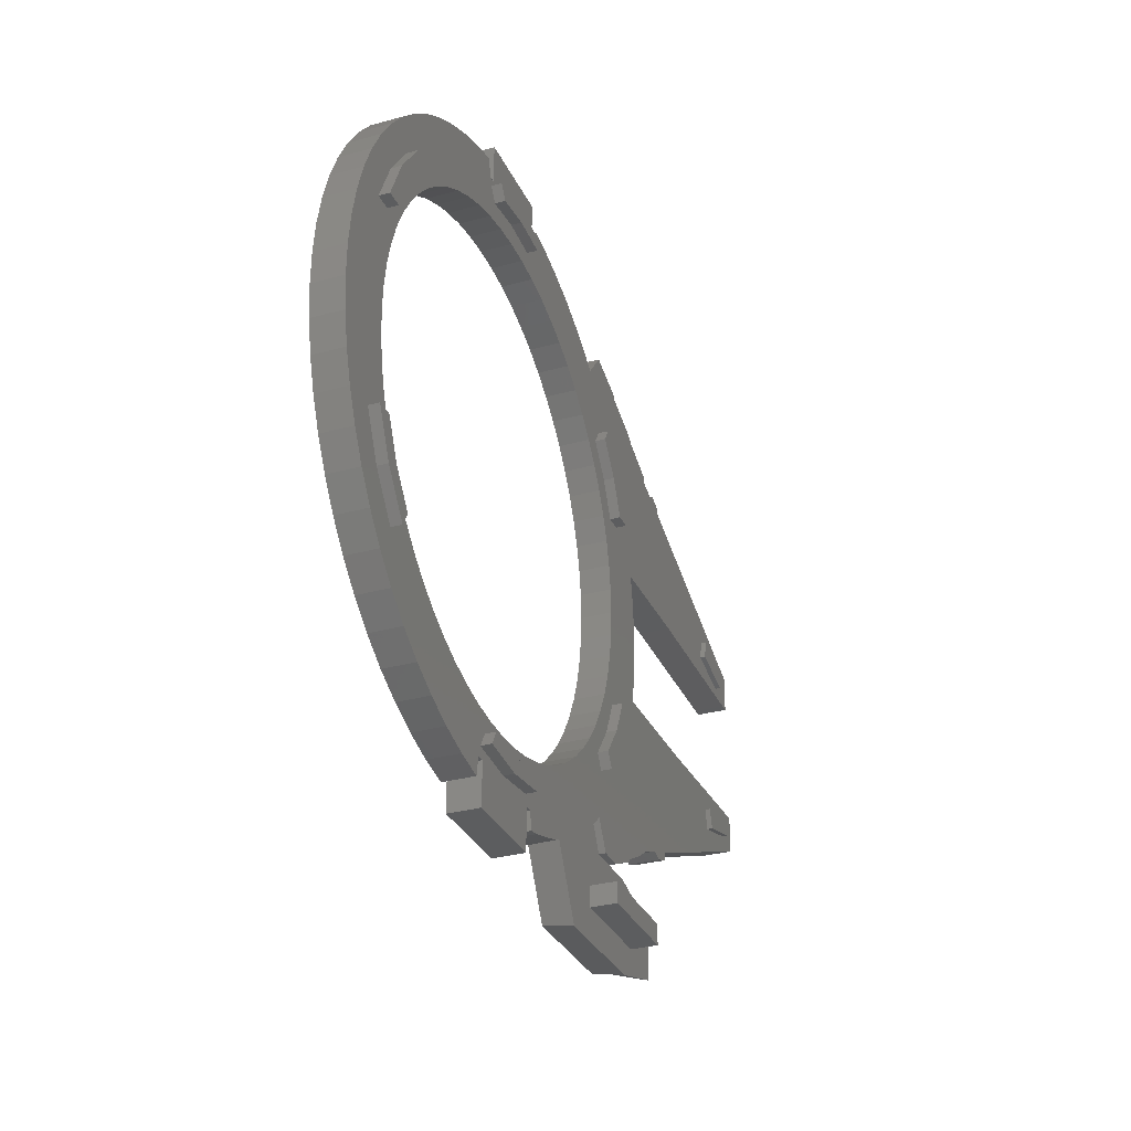
<metadata>
{"format":"stl","ext":"stl","renderer":"f3d","projection":"perspective","resolution":1024,"background":"white","views":[{"elev":-31.0,"azim":-68.4,"up":"+Y"}]}
</metadata>
<code>
# stl→obj: 440 verts, 868 faces
v -69.3 -2.132 3
v -69.3 -2.132 -2.996
v -68.79 -8.24 3
v -68.79 -8.24 -2.996
v -69.2 4 3
v -69.2 4 -2.996
v -66 -20.16 3
v -67.69 -14.27 3
v -63.74 -25.86 3
v -60.93 -31.31 3
v -57.61 -36.46 3
v -53.79 -41.26 3
v -49.52 -45.66 3
v -44.85 -49.62 3
v -39.8 -53.1 3
v -34.44 -56.07 3
v -28.82 -58.5 3
v -48.59 -27.58 3
v -51.09 -23.36 3
v -53.17 -18.91 3
v -54.8 -14.28 3
v -26.25 -46.12 3
v -30.68 -44 3
v -16.66 -57.87 3
v -15.09 -66.02 3
v 2.912 -66.02 3
v -15.09 -57.87 3
v 28.3 -35.57 3
v 50.57 -47.84 3
v 51.57 -46.82 3
v 7.372 -60.84 3
v 4.48 -57.87 3
v 5.02 -61.27 3
v 13.26 -59.15 3
v 24.64 -38.84 3
v 20.68 -41.74 3
v 33.16 -47.9 3
v 31.22 -64.2 3
v 17.12 -57.62 3
v 19.46 -62.02 3
v 47.47 -70.36 3
v 23.89 -70.36 3
v 34.55 -28.02 3
v 67.19 -40.42 3
v 70.21 -39.32 3
v 37.11 36.23 3
v 66.52 39.05 3
v 63.11 40.32 3
v 60.15 -56.11 3
v 47.47 -52.51 3
v 60.15 -66.76 3
v 64.87 -39.7 3
v 77.46 -13.59 3
v 54.02 -13.59 3
v 95.87 -17.56 3
v 105.5 -14.97 3
v 42.12 -10.04 3
v 40.9 -14.79 3
v 42.86 -5.188 3
v 54.76 -10.14 3
v 42.91 4.612 3
v 43.13 -0.288 3
v 55.55 2.084 3
v 42.22 9.472 3
v 55.04 8.192 3
v 41.05 14.24 3
v 54.06 13.54 3
v 21.12 41.4 3
v 25.05 38.46 3
v 46.42 49.87 3
v 111.7 -12.66 3
v 110 -12.66 3
v 111.7 -20.02 3
v 63.11 41.6 3
v 95.87 17.16 3
v 46.37 20.2 3
v 39.42 18.86 3
v 96.91 -21.43 3
v 70.83 -37.52 3
v 70.83 37.82 3
v 70.5 38.77 3
v 28.67 35.14 3
v 55.51 45.24 3
v 75.89 13.54 3
v 111.7 12.62 3
v 110 12.62 3
v 105.5 14.57 3
v -55.86 9.992 3
v -54.64 14.74 3
v 67.79 39.98 3
v -1.708 49.71 3
v 2.912 49 3
v 15.07 58.46 3
v -6.608 49.98 3
v 0.8405 53.4 3
v 37.67 54.02 3
v 36.1 52.07 3
v 45.6 50.95 3
v -6.78 57.2 3
v 4.48 57.82 3
v 2.912 57.82 3
v 32.86 48.08 3
v 16.93 43.95 3
v -52.96 19.36 3
v -12.04 -49.76 3
v -16.66 -49.05 3
v 5.02 61.23 3
v 9.232 60.32 3
v -30.21 44.2 3
v -15.09 57.82 3
v -16.66 57.82 3
v -53.55 27.2 3
v -27.01 59.1 3
v -49.04 33.4 3
v -15.09 65.97 3
v 2.912 65.97 3
v -50.84 23.78 3
v -48.3 27.98 3
v -34.43 41.7 3
v -45.36 31.9 3
v -42.04 35.52 3
v -21.12 60.79 3
v -56.66 20.2 3
v -59.93 20.2 3
v -52.5 42.63 3
v -48.1 46.9 3
v -56.46 37.95 3
v -59.95 32.9 3
v -62.92 27.54 3
v -65.35 21.92 3
v -67.22 16.08 3
v -68.51 10.09 3
v -2.236 -49.81 3
v 2.912 -57.87 3
v -56.14 28.7 3
v -50.67 36.23 3
v -43.3 50.71 3
v -38.16 54.04 3
v -32.71 56.84 3
v 2.62 -49.12 3
v 2.473 56.23 3
v -56.6 5.14 3
v 37.1 -23.83 3
v 70.83 -37.87 3
v 31.94 31.49 3
v 35.48 33.4 3
v 70.83 37.46 3
v -38.39 38.8 3
v -17.24 61.5 3
v -34.87 -41.45 3
v -17.25 -61.6 3
v -25.76 46.27 3
v 7.388 -47.95 3
v -6.78 54.2 3
v -11.51 49.76 3
v -14.4 53.4 3
v -16.03 56.23 3
v 31.22 -60.2 3
v 16.46 -44.24 3
v 12.02 -46.32 3
v 20.7 56.02 3
v 39.99 27.2 3
v 34.85 27.53 3
v 3.14 48.96 3
v 7.896 47.74 3
v 26.06 53.05 3
v -16.66 49 3
v -16.37 49.07 3
v 31.1 49.57 3
v 54.5 46.25 3
v 12.51 46.07 3
v 96.91 21.03 3
v 43.1 20.2 3
v 37.35 23.31 3
v 106.6 18.44 3
v 111.7 19.97 3
v 55.46 -4.044 3
v 51.22 -64.2 3
v 39.22 -19.4 3
v 31.61 -31.95 3
v 59.69 -41.94 3
v 58.25 -42.99 3
v 56.8 -44.04 3
v 35.62 -52.51 3
v -56.87 0.24 3
v 2.912 -49.04 3
v -7.136 -50.02 3
v 34.36 -46.94 3
v 35.95 -45.4 3
v -16.89 -49.01 3
v -21.64 -47.79 3
v -21.13 47.9 3
v -22.98 -60.37 3
v -38.8 -38.5 3
v -42.42 -35.19 3
v -45.69 -31.54 3
v 42.58 28.7 3
v 51.22 -60.2 3
v 106.6 -18.84 3
v 39.11 -50.89 3
v 44.11 -50.89 3
v -55.96 -9.52 3
v -56.66 -4.66 3
v -67.69 -14.27 -2.996
v -68.51 10.09 -2.996
v -67.22 16.08 -2.996
v -65.35 21.92 -2.996
v -62.92 27.54 -2.996
v -59.95 32.9 -2.996
v -56.46 37.95 -2.996
v -52.5 42.63 -2.996
v -48.1 46.9 -2.996
v -43.3 50.71 -2.996
v -38.16 54.04 -2.996
v -32.71 56.84 -2.996
v -42.04 35.52 -2.996
v -27.01 59.1 -2.996
v -34.43 41.7 -2.996
v -21.12 60.79 -2.996
v -30.21 44.2 -2.996
v -17.24 61.5 -2.996
v -56.6 5.14 -2.996
v -55.86 9.992 -2.996
v -25.76 46.27 -2.996
v -16.66 57.82 -2.996
v -15.09 57.82 -2.996
v -15.09 65.97 -2.996
v 2.912 65.97 -2.996
v 28.67 35.14 -2.996
v 55.51 45.24 -2.996
v 31.94 31.49 -2.996
v -6.608 49.98 -2.996
v 2.912 57.82 -2.996
v 4.48 57.82 -2.996
v 5.02 61.23 -2.996
v 9.232 60.32 -2.996
v 2.912 49 -2.996
v 15.07 58.46 -2.996
v 7.896 47.74 -2.996
v 20.7 56.02 -2.996
v 12.51 46.07 -2.996
v 26.06 53.05 -2.996
v 16.93 43.95 -2.996
v 31.1 49.57 -2.996
v 20.68 -41.74 -2.996
v 34.36 -46.94 -2.996
v 31.77 -49 -2.996
v 36.1 52.07 -2.996
v 37.67 54.02 -2.996
v 45.6 50.95 -2.996
v 32.86 48.08 -2.996
v 46.42 49.87 -2.996
v 54.5 46.25 -2.996
v 63.11 41.6 -2.996
v 42.91 4.612 -2.996
v 55.55 2.084 -2.996
v 43.13 -0.288 -2.996
v 67.79 39.98 -2.996
v 70.5 38.77 -2.996
v 66.52 39.05 -2.996
v 41.05 14.24 -2.996
v 54.06 13.54 -2.996
v 42.22 9.472 -2.996
v 34.85 27.53 -2.996
v 70.83 37.46 -2.996
v 37.35 23.31 -2.996
v 111.7 19.97 -2.996
v 110 12.62 -2.996
v 111.7 12.62 -2.996
v 75.89 13.54 -2.996
v 24.64 -38.84 -2.996
v 50.57 -47.84 -2.996
v 35.95 -45.4 -2.996
v 31.61 -31.95 -2.996
v 58.25 -42.99 -2.996
v 28.3 -35.57 -2.996
v 2.62 -49.12 -2.996
v 13.26 -59.15 -2.996
v -2.236 -49.81 -2.996
v 55.46 -4.044 -2.996
v 42.86 -5.188 -2.996
v 54.76 -10.14 -2.996
v 42.12 -10.04 -2.996
v 54.02 -13.59 -2.996
v 77.46 -13.59 -2.996
v 110 -12.66 -2.996
v 111.7 -12.66 -2.996
v 111.7 -20.02 -2.996
v 34.55 -28.02 -2.996
v 70.83 -37.52 -2.996
v 64.87 -39.7 -2.996
v 70.21 -39.32 -2.996
v 67.19 -40.42 -2.996
v 44.11 -50.89 -2.996
v 39.11 -50.89 -2.996
v 7.388 -47.95 -2.996
v 47.47 -69.24 -2.996
v 18.16 -57.21 -2.996
v 16.46 -44.24 -2.996
v 34.23 -53.63 -2.996
v 12.02 -46.32 -2.996
v 47.47 -53.63 -2.996
v 48.73 -54.02 -2.996
v 57.56 -57.15 -2.996
v 60.15 -58.35 -2.996
v 60.15 -64.53 -2.996
v 57.56 -65.72 -2.996
v 48.73 -68.86 -2.996
v 20.51 -61.62 -2.996
v 24.56 -69.24 -2.996
v 7.372 -60.84 -2.996
v 2.912 -57.87 -2.996
v -7.136 -50.02 -2.996
v 4.48 -57.87 -2.996
v 5.02 -61.27 -2.996
v 2.912 -66.02 -2.996
v -16.89 -49.01 -2.996
v -16.66 -49.05 -2.996
v -12.04 -49.76 -2.996
v -16.37 49.07 -2.996
v -11.51 49.76 -2.996
v -15.09 -57.87 -2.996
v -15.09 -66.02 -2.996
v -26.25 -46.12 -2.996
v -30.68 -44 -2.996
v -16.66 -57.87 -2.996
v -34.87 -41.45 -2.996
v -17.25 -61.6 -2.996
v -21.13 47.9 -2.996
v -56.87 0.24 -2.996
v -22.98 -60.37 -2.996
v -28.82 -58.5 -2.996
v -34.44 -56.07 -2.996
v -39.8 -53.1 -2.996
v -44.85 -49.62 -2.996
v -49.52 -45.66 -2.996
v -53.79 -41.26 -2.996
v -57.61 -36.46 -2.996
v -60.93 -31.31 -2.996
v -63.74 -25.86 -2.996
v -66 -20.16 -2.996
v -56.66 -4.66 -2.996
v -55.96 -9.52 -2.996
v -54.8 -14.28 -2.996
v -53.17 -18.91 -2.996
v -51.09 -23.36 -2.996
v -48.59 -27.58 -2.996
v -38.8 -38.5 -2.996
v -42.42 -35.19 -2.996
v -45.69 -31.54 -2.996
v -21.64 -47.79 -2.996
v 2.912 -49.04 -2.996
v 51.57 -46.82 -2.996
v 56.8 -44.04 -2.996
v 37.1 -23.83 -2.996
v 40.9 -14.79 -2.996
v 39.22 -19.4 -2.996
v 70.83 -37.87 -2.996
v 59.69 -41.94 -2.996
v 55.04 8.192 -2.996
v 39.42 18.86 -2.996
v 70.83 37.82 -2.996
v 25.05 38.46 -2.996
v 21.12 41.4 -2.996
v -1.708 49.71 -2.996
v 3.14 48.96 -2.996
v -16.66 49 -2.996
v -38.39 38.8 -2.996
v -45.36 31.9 -2.996
v -52.96 19.36 -2.996
v -50.84 23.78 -2.996
v -48.3 27.98 -2.996
v -54.64 14.74 -2.996
v 63.11 40.32 -2.996
v -56.66 20.2 5
v -59.93 20.2 5
v -53.55 27.2 5
v -49.04 33.4 5
v -50.67 36.23 5
v -56.14 28.7 5
v -6.78 54.2 5
v -14.4 53.4 5
v -16.03 56.23 5
v 0.8405 53.4 5
v 2.473 56.23 5
v -6.78 57.2 5
v 31.22 -64.2 8
v 51.22 -64.2 8
v 31.22 -60.2 8
v 51.22 -60.2 8
v 39.99 27.2 5
v 35.48 33.4 5
v 37.11 36.23 5
v 43.1 20.2 5
v 46.37 20.2 5
v 42.58 28.7 5
v 96.91 -21.43 4
v 106.6 -18.84 4
v 95.87 -17.56 4
v 105.5 -14.97 4
v 95.87 17.16 4
v 105.5 14.57 4
v 96.91 21.03 4
v 106.6 18.44 4
v -59.93 -19.8 3
v -56.66 -19.8 3
v -56.14 -28.3 3
v -53.55 -26.8 3
v -49.04 -33 3
v -50.67 -35.83 3
v -56.66 -19.8 5
v -59.93 -19.8 5
v -56.14 -28.3 5
v -50.67 -35.83 5
v -49.04 -33 5
v -53.55 -26.8 5
v -16.03 -55.83 3
v -14.4 -53 3
v -6.78 -56.8 3
v -6.78 -53.8 3
v 0.8405 -53 3
v 2.473 -55.83 3
v -14.4 -53 5
v -16.03 -55.83 5
v -6.78 -56.8 5
v 2.473 -55.83 5
v 0.8405 -53 5
v -6.78 -53.8 5
v 35.48 -33 3
v 39.99 -26.8 3
v 37.11 -35.83 3
v 43.1 -19.8 3
v 46.37 -19.8 3
v 42.58 -28.3 3
v 39.99 -26.8 5
v 35.48 -33 5
v 37.11 -35.83 5
v 42.58 -28.3 5
v 46.37 -19.8 5
v 43.1 -19.8 5
f 1 2 3
f 3 2 4
f 1 5 2
f 2 5 6
f 5 1 3
f 7 5 8
f 8 5 3
f 9 5 7
f 10 5 9
f 11 5 10
f 12 5 11
f 13 5 12
f 14 5 13
f 15 5 14
f 16 5 15
f 17 5 16
f 18 5 17
f 18 19 5
f 20 21 5
f 22 23 24
f 25 26 27
f 28 29 30
f 31 32 33
f 34 32 31
f 35 36 37
f 38 39 40
f 41 40 42
f 43 44 45
f 46 47 48
f 49 50 51
f 43 52 44
f 53 54 55
f 55 56 53
f 57 58 54
f 59 57 60
f 61 62 63
f 64 61 65
f 66 64 67
f 68 69 70
f 71 72 73
f 46 48 74
f 75 76 77
f 78 54 79
f 46 80 81
f 69 82 83
f 75 67 84
f 85 84 86
f 87 84 85
f 88 89 5
f 90 47 81
f 91 92 93
f 94 91 95
f 96 97 98
f 99 100 101
f 97 102 98
f 103 68 102
f 89 104 5
f 105 106 26
f 107 100 108
f 109 110 111
f 112 113 114
f 115 110 116
f 117 118 5
f 119 109 111
f 120 121 122
f 123 5 122
f 123 124 5
f 125 5 126
f 127 5 125
f 128 5 127
f 129 5 128
f 130 5 129
f 131 5 130
f 132 5 131
f 113 123 122
f 133 134 32
f 135 136 137
f 126 135 137
f 126 5 135
f 137 136 138
f 138 114 139
f 124 135 5
f 140 133 34
f 99 141 100
f 142 88 5
f 143 144 79
f 68 70 98
f 82 145 146
f 46 147 80
f 148 119 149
f 114 113 139
f 120 5 118
f 122 5 120
f 136 114 138
f 23 150 151
f 112 123 113
f 149 119 111
f 109 152 110
f 38 153 39
f 95 154 155
f 156 157 152
f 149 122 121
f 104 117 5
f 141 95 108
f 108 91 93
f 158 159 160
f 93 92 161
f 162 145 163
f 92 164 161
f 162 146 145
f 161 165 166
f 154 167 168
f 78 55 54
f 102 68 98
f 103 102 169
f 70 69 170
f 164 165 161
f 83 82 74
f 165 171 166
f 75 172 76
f 173 163 174
f 172 175 176
f 67 64 65
f 69 83 170
f 65 61 63
f 82 146 46
f 63 62 177
f 46 81 47
f 54 60 57
f 54 58 79
f 178 38 41
f 58 179 79
f 43 180 181
f 179 143 79
f 143 43 144
f 144 43 45
f 181 180 182
f 62 59 177
f 183 28 30
f 37 36 184
f 43 181 52
f 185 142 5
f 39 186 34
f 180 28 183
f 186 140 34
f 180 183 182
f 34 133 32
f 28 35 29
f 134 187 26
f 35 37 188
f 187 105 26
f 35 188 189
f 26 106 27
f 160 153 158
f 106 190 27
f 36 159 184
f 190 191 27
f 38 158 153
f 27 22 24
f 154 192 167
f 24 23 151
f 154 156 192
f 151 150 193
f 193 194 17
f 194 195 17
f 195 196 17
f 196 18 17
f 19 20 5
f 150 194 193
f 197 172 176
f 157 99 116
f 152 192 156
f 110 157 116
f 110 152 157
f 100 141 108
f 108 95 91
f 95 155 94
f 149 121 148
f 168 155 154
f 41 38 40
f 198 178 51
f 158 184 159
f 153 186 39
f 50 198 51
f 50 184 198
f 51 178 41
f 197 76 172
f 82 46 74
f 147 197 176
f 46 197 147
f 173 77 76
f 174 77 173
f 73 78 79
f 87 75 84
f 60 177 59
f 72 56 73
f 72 53 56
f 56 199 73
f 199 78 73
f 173 162 163
f 176 175 85
f 75 66 67
f 175 87 85
f 75 77 66
f 169 171 103
f 189 29 35
f 189 200 201
f 201 29 189
f 169 166 171
f 101 116 99
f 191 22 27
f 202 203 5
f 158 198 184
f 21 202 5
f 133 187 134
f 203 185 5
f 3 4 8
f 8 4 204
f 2 6 4
f 4 6 205
f 4 205 206
f 4 206 207
f 4 207 208
f 4 208 209
f 4 209 210
f 4 210 211
f 4 211 212
f 4 212 213
f 4 213 214
f 4 214 215
f 216 215 217
f 218 217 219
f 220 219 221
f 222 4 223
f 224 225 226
f 226 227 228
f 229 230 231
f 232 228 233
f 234 235 236
f 237 236 238
f 239 238 240
f 241 240 242
f 243 242 244
f 245 246 247
f 248 249 250
f 248 250 251
f 229 252 253
f 231 230 254
f 255 256 257
f 258 259 260
f 261 262 263
f 264 265 266
f 262 265 267
f 268 267 269
f 270 267 268
f 261 265 262
f 271 272 273
f 274 275 276
f 277 278 279
f 257 256 280
f 281 280 282
f 283 282 284
f 285 286 287
f 285 287 288
f 285 288 284
f 289 288 290
f 291 292 293
f 273 294 295
f 296 297 298
f 273 272 294
f 299 300 301
f 245 273 246
f 299 247 300
f 302 303 300
f 300 303 304
f 300 304 305
f 300 305 306
f 300 306 307
f 301 307 308
f 296 308 297
f 309 297 310
f 298 297 309
f 311 279 278
f 312 313 314
f 314 311 315
f 316 317 318
f 316 319 312
f 320 228 321
f 322 316 323
f 324 316 322
f 325 322 326
f 327 326 328
f 224 226 329
f 330 4 222
f 4 331 332
f 4 332 333
f 4 333 334
f 4 334 335
f 4 335 336
f 4 336 337
f 4 337 338
f 4 338 339
f 4 339 340
f 4 340 341
f 4 341 204
f 342 4 330
f 343 4 342
f 344 4 343
f 345 4 344
f 346 4 345
f 347 4 346
f 289 291 274
f 348 328 349
f 4 347 350
f 4 350 349
f 4 349 328
f 327 328 348
f 325 326 327
f 351 316 324
f 317 316 351
f 331 4 328
f 324 322 325
f 316 318 319
f 279 314 313
f 352 298 277
f 311 314 279
f 313 312 319
f 245 247 299
f 300 307 301
f 353 272 271
f 301 308 296
f 275 354 276
f 296 298 352
f 278 277 298
f 355 288 289
f 356 288 357
f 357 288 355
f 284 288 356
f 289 358 292
f 289 290 358
f 276 354 353
f 289 292 291
f 359 274 291
f 274 359 275
f 276 353 271
f 360 263 262
f 361 265 261
f 264 362 265
f 266 265 361
f 260 259 264
f 263 360 255
f 257 280 281
f 363 252 229
f 281 282 283
f 283 284 356
f 251 250 364
f 271 273 245
f 232 236 365
f 239 240 241
f 366 238 239
f 241 242 243
f 365 236 237
f 243 251 364
f 243 244 251
f 321 228 232
f 229 253 230
f 364 252 363
f 364 250 252
f 226 228 320
f 226 320 367
f 226 367 329
f 220 225 224
f 220 221 225
f 218 219 220
f 368 217 218
f 216 217 368
f 369 215 216
f 370 4 371
f 372 215 369
f 371 215 372
f 4 215 371
f 373 4 370
f 223 4 373
f 262 267 270
f 256 255 360
f 237 238 366
f 232 233 234
f 232 234 236
f 264 259 362
f 231 254 374
f 231 374 260
f 231 260 264
f 5 132 6
f 6 132 205
f 132 131 205
f 205 131 206
f 131 130 206
f 206 130 207
f 130 129 207
f 207 129 208
f 129 128 208
f 208 128 209
f 128 127 209
f 209 127 210
f 127 125 210
f 210 125 211
f 125 126 211
f 211 126 212
f 126 137 212
f 212 137 213
f 137 138 213
f 213 138 214
f 138 139 214
f 214 139 215
f 139 113 215
f 215 113 217
f 113 122 217
f 217 122 219
f 122 149 219
f 219 149 221
f 221 149 111
f 225 221 111
f 111 110 225
f 225 110 226
f 110 115 226
f 226 115 227
f 115 116 227
f 227 116 228
f 116 101 233
f 228 116 233
f 101 100 233
f 233 100 234
f 100 107 234
f 234 107 235
f 107 108 235
f 235 108 236
f 108 93 236
f 236 93 238
f 93 161 238
f 238 161 240
f 161 166 240
f 240 166 242
f 166 169 242
f 242 169 244
f 169 102 244
f 244 102 251
f 102 97 251
f 251 97 248
f 97 96 248
f 248 96 249
f 96 98 249
f 249 98 250
f 250 98 70
f 252 250 70
f 70 170 252
f 252 170 253
f 253 170 83
f 230 253 83
f 83 74 230
f 230 74 254
f 74 48 374
f 254 74 374
f 48 47 374
f 374 47 260
f 47 90 260
f 260 90 258
f 90 81 258
f 258 81 259
f 259 81 80
f 362 259 80
f 80 147 265
f 362 80 265
f 147 176 265
f 265 176 267
f 176 85 269
f 267 176 269
f 85 86 268
f 269 85 268
f 86 84 270
f 268 86 270
f 84 67 262
f 270 84 262
f 262 67 65
f 360 262 65
f 360 65 63
f 256 360 63
f 63 177 280
f 256 63 280
f 177 60 282
f 280 177 282
f 60 54 284
f 282 60 284
f 54 53 284
f 284 53 285
f 53 72 285
f 285 72 286
f 72 71 286
f 286 71 287
f 71 73 288
f 287 71 288
f 73 79 290
f 288 73 290
f 79 144 358
f 290 79 358
f 144 45 292
f 358 144 292
f 45 44 293
f 292 45 293
f 44 52 291
f 293 44 291
f 52 181 359
f 291 52 359
f 181 182 275
f 359 181 275
f 182 183 354
f 275 182 354
f 183 30 353
f 354 183 353
f 30 29 272
f 353 30 272
f 29 201 294
f 272 29 294
f 201 200 295
f 294 201 295
f 189 273 200
f 200 273 295
f 189 188 246
f 273 189 246
f 37 247 188
f 188 247 246
f 184 247 37
f 300 247 184
f 300 184 302
f 302 184 50
f 303 302 50
f 303 50 304
f 304 50 49
f 49 51 306
f 305 49 306
f 305 304 49
f 51 307 306
f 51 41 307
f 307 41 308
f 308 41 297
f 41 42 310
f 297 41 310
f 42 309 310
f 42 40 309
f 40 39 298
f 40 298 309
f 39 278 298
f 39 34 278
f 34 31 311
f 278 34 311
f 31 33 315
f 311 31 315
f 32 314 33
f 33 314 315
f 32 134 312
f 314 32 312
f 134 26 316
f 312 134 316
f 26 25 323
f 316 26 323
f 25 27 323
f 323 27 322
f 27 24 326
f 322 27 326
f 24 151 328
f 326 24 328
f 151 193 331
f 328 151 331
f 193 17 332
f 331 193 332
f 17 16 333
f 332 17 333
f 16 15 334
f 333 16 334
f 15 14 335
f 334 15 335
f 14 13 336
f 335 14 336
f 12 337 13
f 13 337 336
f 11 338 12
f 12 338 337
f 10 339 11
f 11 339 338
f 9 340 10
f 10 340 339
f 7 341 9
f 9 341 340
f 8 204 7
f 7 204 341
f 123 375 376
f 124 123 376
f 112 377 375
f 123 112 375
f 114 378 377
f 112 114 377
f 379 378 114
f 136 379 114
f 135 380 136
f 136 380 379
f 124 376 135
f 135 376 380
f 330 185 203
f 342 330 203
f 342 203 202
f 343 342 202
f 343 202 21
f 344 343 21
f 344 21 20
f 345 344 20
f 345 20 19
f 346 345 19
f 346 19 18
f 347 346 18
f 347 18 196
f 350 347 196
f 350 196 195
f 349 350 195
f 195 194 349
f 349 194 348
f 194 150 348
f 348 150 327
f 150 23 327
f 327 23 325
f 23 22 325
f 325 22 324
f 22 191 324
f 324 191 351
f 191 190 351
f 351 190 317
f 190 106 317
f 317 106 318
f 106 105 318
f 318 105 319
f 105 187 319
f 319 187 313
f 187 133 313
f 313 133 279
f 133 140 279
f 279 140 277
f 140 186 277
f 277 186 352
f 186 153 352
f 352 153 296
f 153 160 296
f 296 160 301
f 160 159 301
f 301 159 299
f 159 36 299
f 299 36 245
f 36 35 245
f 245 35 271
f 35 28 271
f 271 28 276
f 28 180 276
f 276 180 274
f 180 43 274
f 274 43 289
f 43 143 289
f 289 143 355
f 143 179 355
f 355 179 357
f 179 58 357
f 357 58 356
f 58 57 356
f 356 57 283
f 57 59 283
f 283 59 281
f 59 62 281
f 281 62 257
f 61 255 62
f 62 255 257
f 64 263 61
f 61 263 255
f 66 261 64
f 64 261 263
f 77 361 66
f 66 361 261
f 174 266 77
f 77 266 361
f 163 264 174
f 174 264 266
f 145 231 163
f 163 231 264
f 82 229 145
f 145 229 231
f 82 69 363
f 229 82 363
f 69 68 364
f 363 69 364
f 68 103 243
f 364 68 243
f 103 171 241
f 243 103 241
f 171 165 239
f 241 171 239
f 165 164 366
f 239 165 366
f 164 92 237
f 366 164 237
f 92 91 365
f 237 92 365
f 91 94 232
f 365 91 232
f 94 155 321
f 232 94 321
f 155 168 320
f 321 155 320
f 168 167 367
f 320 168 367
f 167 192 329
f 367 167 329
f 192 152 224
f 329 192 224
f 152 109 220
f 224 152 220
f 109 119 218
f 220 109 218
f 119 148 368
f 218 119 368
f 148 121 216
f 368 148 216
f 121 120 369
f 216 121 369
f 120 118 372
f 369 120 372
f 118 117 371
f 372 118 371
f 117 104 370
f 371 117 370
f 104 89 373
f 370 104 373
f 89 88 223
f 373 89 223
f 88 142 222
f 223 88 222
f 142 185 330
f 222 142 330
f 154 381 382
f 156 154 382
f 382 383 156
f 156 383 157
f 95 384 381
f 154 95 381
f 141 385 384
f 95 141 384
f 99 386 141
f 141 386 385
f 157 383 99
f 99 383 386
f 387 38 178
f 388 387 178
f 38 387 158
f 158 387 389
f 388 178 198
f 390 388 198
f 158 389 198
f 198 389 390
f 391 392 162
f 162 392 146
f 393 46 392
f 392 46 146
f 394 391 173
f 173 391 162
f 76 395 394
f 173 76 394
f 76 197 396
f 395 76 396
f 197 46 393
f 396 197 393
f 397 78 199
f 398 397 199
f 55 78 399
f 399 78 397
f 199 56 400
f 398 199 400
f 55 399 56
f 56 399 400
f 401 75 87
f 402 401 87
f 75 401 172
f 172 401 403
f 402 87 175
f 404 402 175
f 172 403 175
f 175 403 404
f 380 376 375
f 378 380 377
f 377 380 375
f 379 380 378
f 386 383 382
f 384 386 381
f 381 386 382
f 385 386 384
f 389 387 388
f 390 389 388
f 393 392 391
f 394 393 391
f 394 395 393
f 395 396 393
f 400 399 397
f 398 400 397
f 403 401 402
f 404 403 402
f 405 406 407
f 407 406 408
f 407 408 409
f 407 409 410
f 411 406 412
f 412 406 405
f 405 407 412
f 412 407 413
f 407 410 413
f 413 410 414
f 409 415 414
f 410 409 414
f 416 415 409
f 408 416 409
f 411 416 408
f 406 411 408
f 411 412 413
f 416 411 414
f 414 411 413
f 415 416 414
f 417 418 419
f 419 418 420
f 419 420 421
f 419 421 422
f 423 418 424
f 424 418 417
f 424 417 419
f 425 424 419
f 425 419 422
f 426 425 422
f 427 426 422
f 421 427 422
f 427 421 428
f 428 421 420
f 428 420 423
f 423 420 418
f 423 424 425
f 428 423 426
f 426 423 425
f 427 428 426
f 429 430 431
f 431 430 432
f 431 432 433
f 431 433 434
f 435 430 436
f 436 430 429
f 437 436 431
f 431 436 429
f 437 431 434
f 438 437 434
f 438 434 433
f 439 438 433
f 439 433 440
f 440 433 432
f 440 432 435
f 435 432 430
f 435 436 437
f 439 435 438
f 438 435 437
f 440 435 439

</code>
